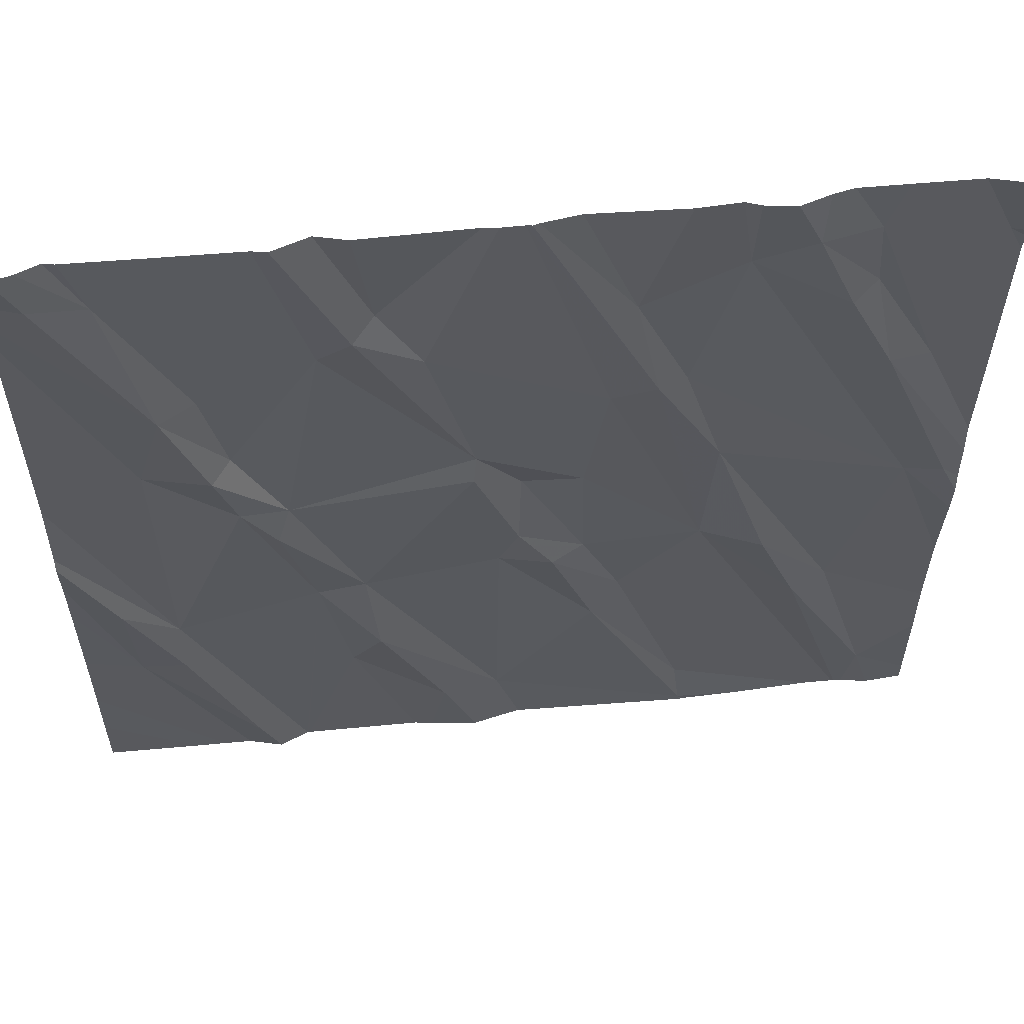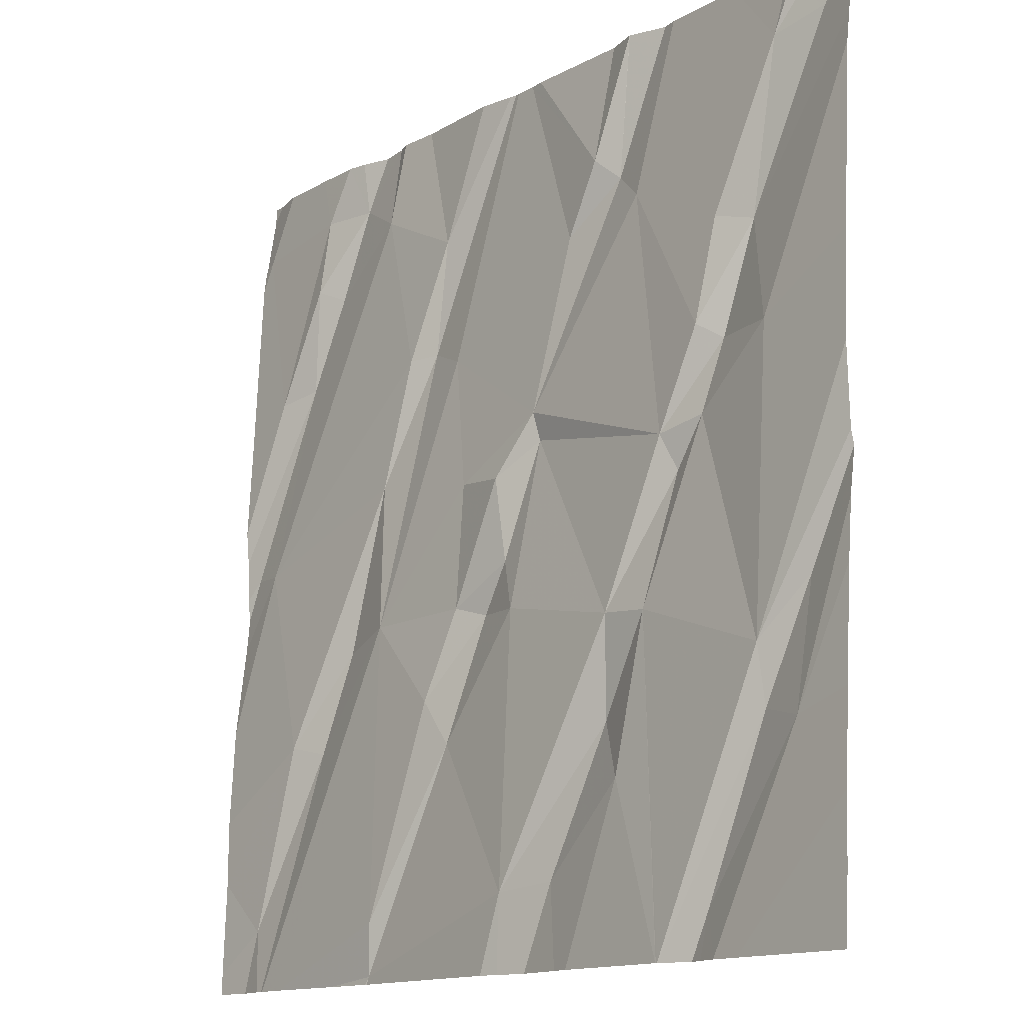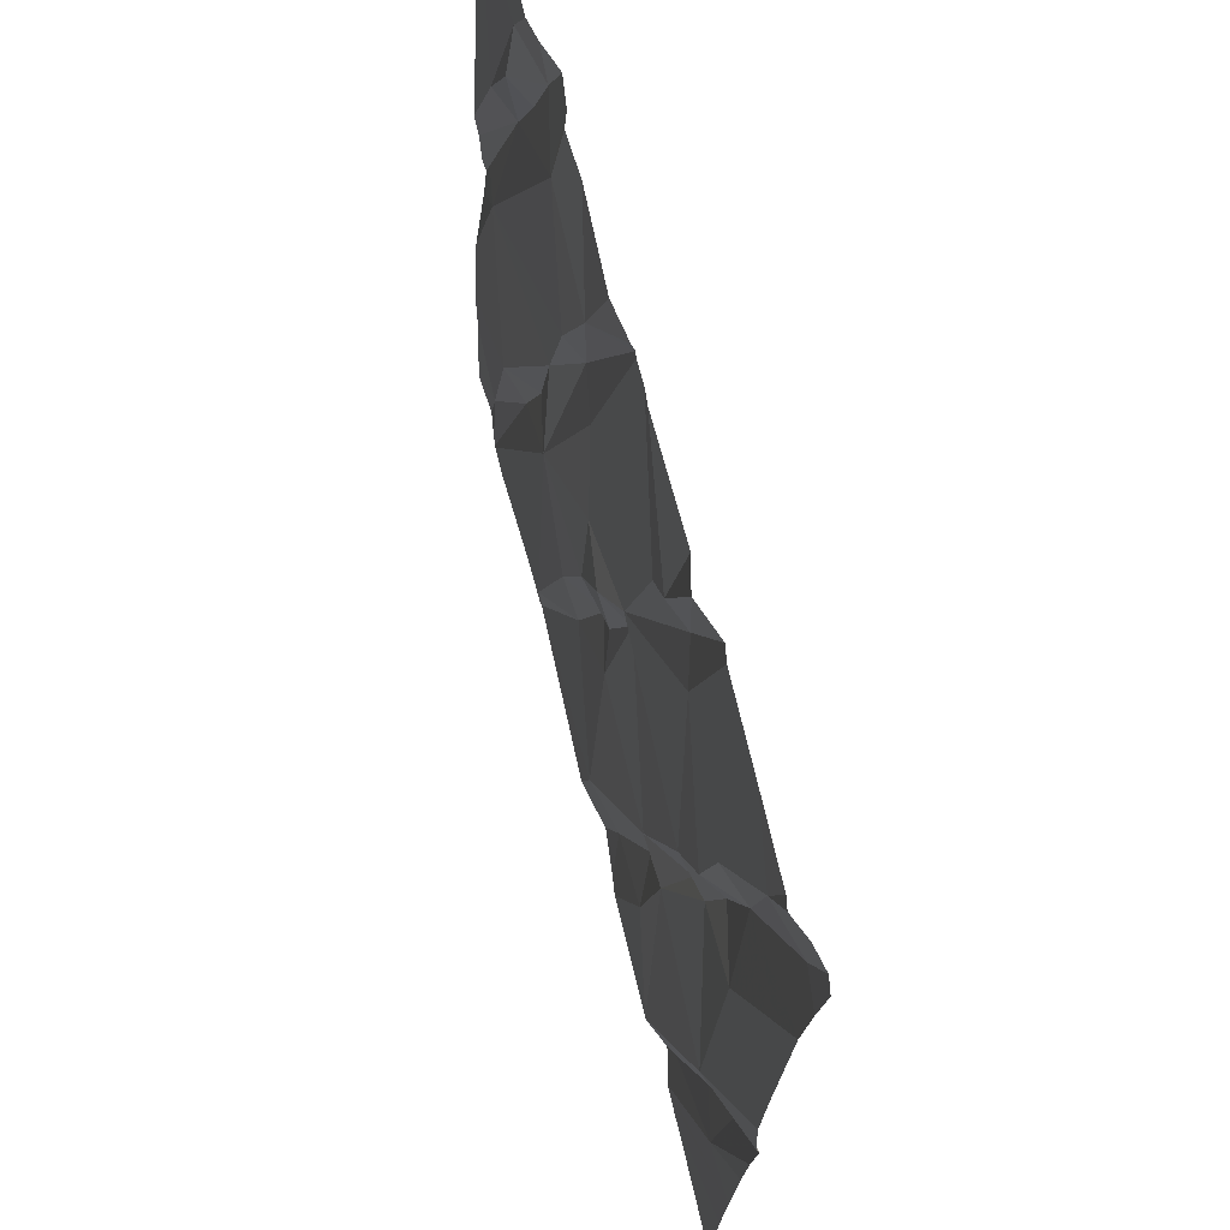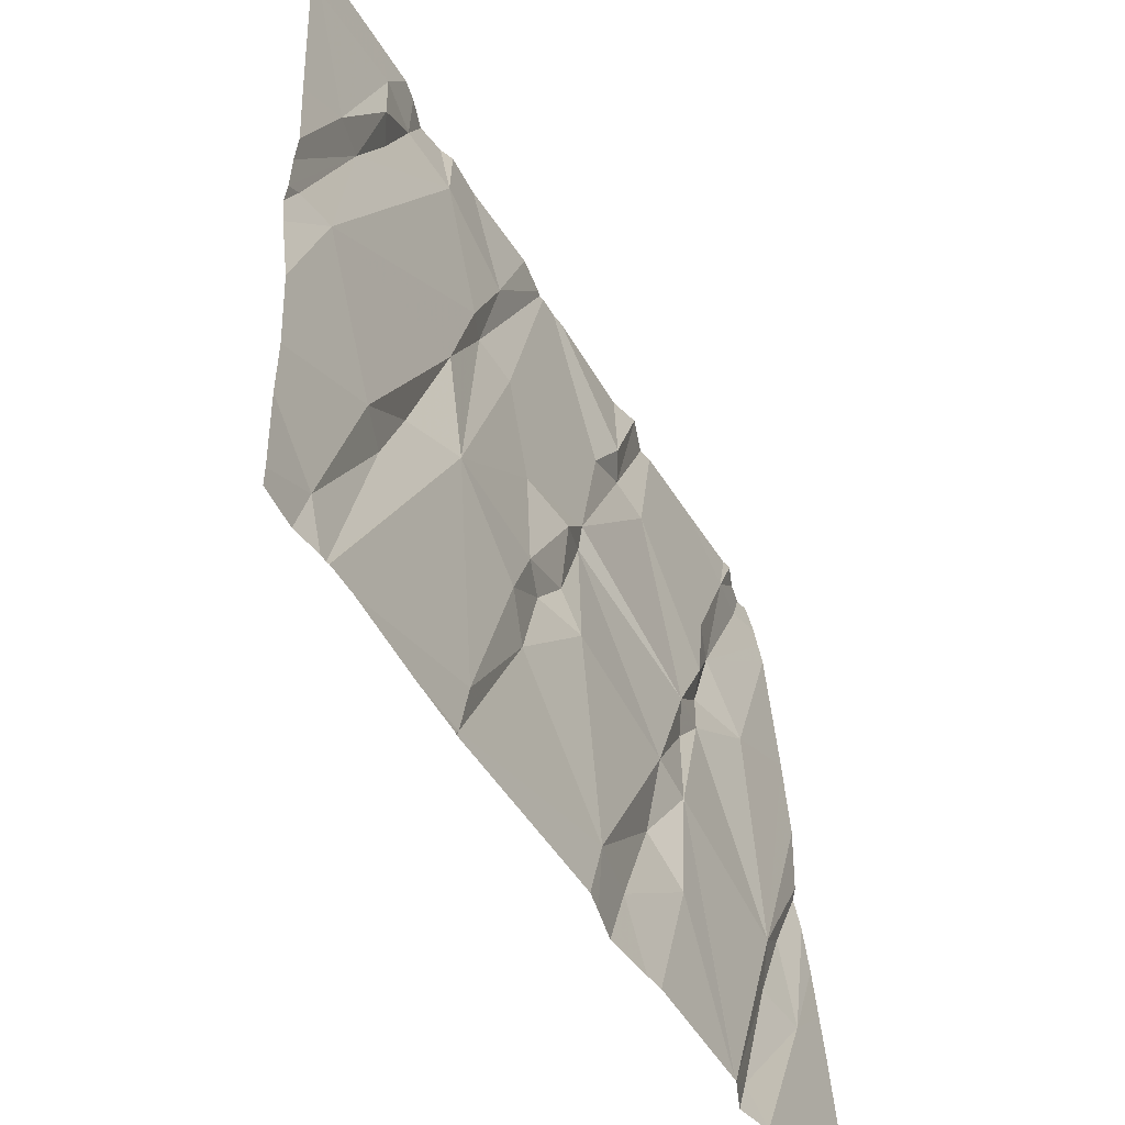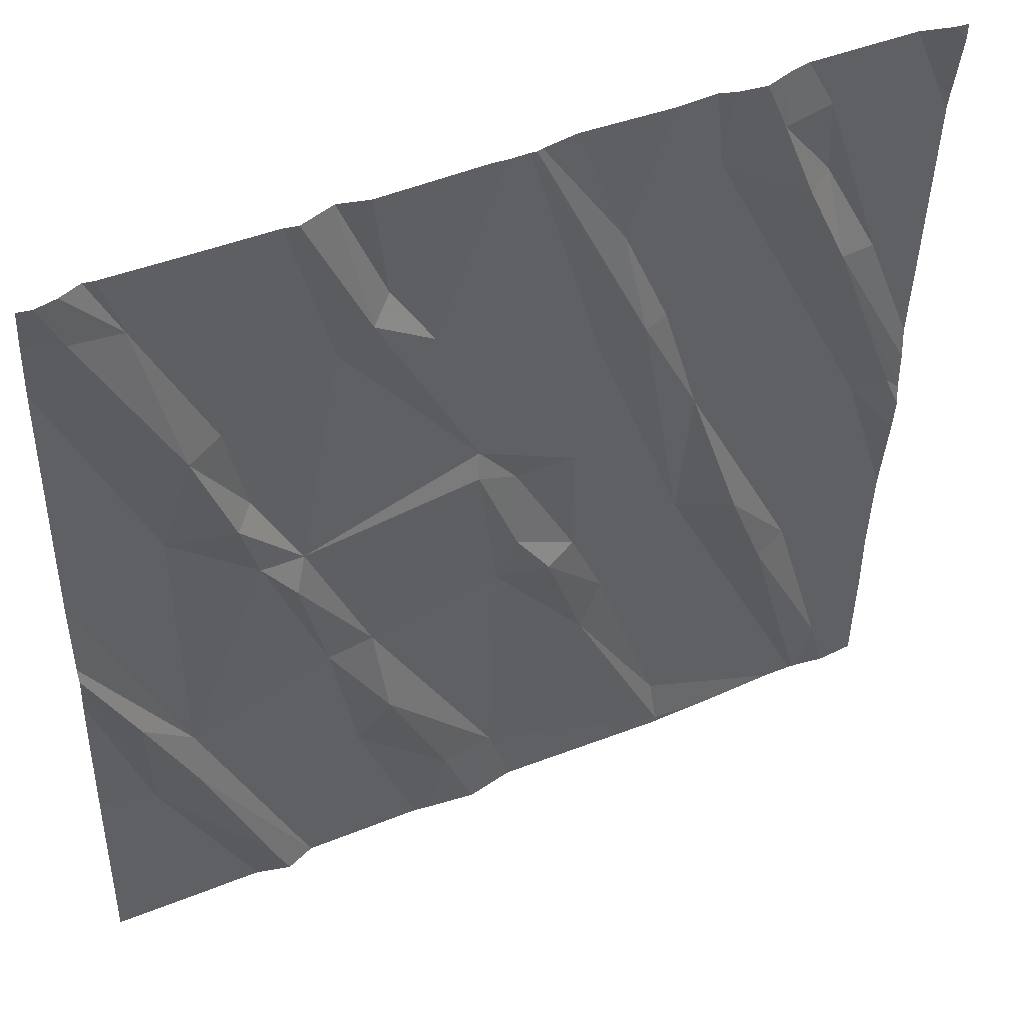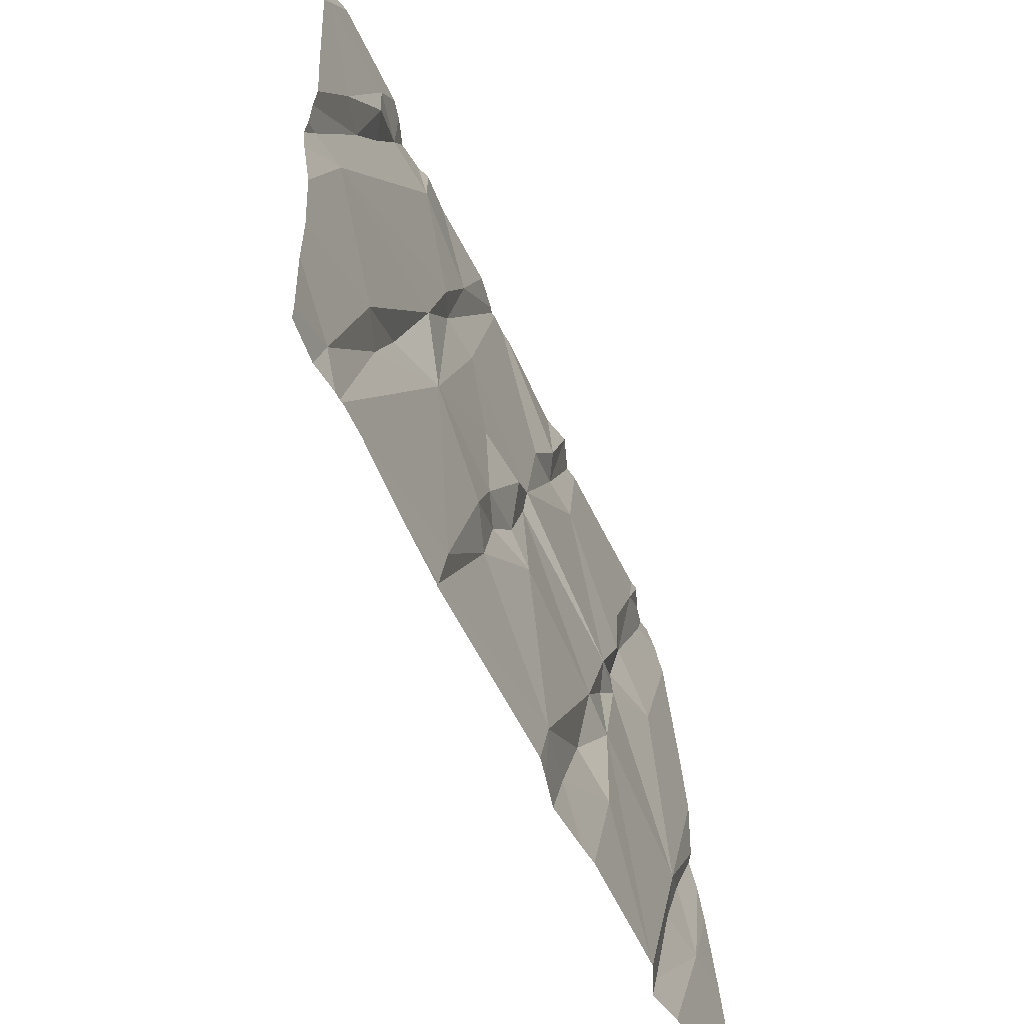
<metadata>
{"format":"obj","ext":"obj","renderer":"f3d","projection":"perspective","resolution":1024,"background":"white","views":[{"elev":56.0,"azim":-5.6,"up":"+Y"},{"elev":-13.9,"azim":-129.1,"up":"+Y"},{"elev":68.9,"azim":-103.4,"up":"+Y"},{"elev":-53.1,"azim":120.9,"up":"+Y"},{"elev":45.7,"azim":-24.9,"up":"+Y"},{"elev":-60.5,"azim":115.5,"up":"+Y"}]}
</metadata>
<code>
v -122.1 266.2 500.7
v -122.9 266.2 500.7
v -122.3 266.2 500.7
v -122.9 266.2 500.7
v -122 264.3 500.6
v -122 264.3 500.6
v -122.8 264.3 500.6
v -122 264.5 500.7
v -122.8 266.2 500.7
v -122.2 264.8 500.7
v -122.4 265.1 500.7
v -122.1 264.9 500.7
v -122.7 264.8 500.7
v -122.9 264.5 500.7
v -122.9 265.1 500.7
v -122.4 264.4 500.7
v -122.7 266.2 500.7
v -122.4 266.2 500.7
v -122.3 266.2 500.8
v -121.9 266.2 500.7
v -122.4 264.5 500.6
v -122.6 264.9 500.7
v -122.8 265.1 500.7
v -122.7 265.1 500.7
v -122.3 265.1 500.7
v -122 265.3 500.7
v -123 264.5 500.7
v -123.2 264.7 500.7
v -123.1 264.8 500.7
v -122 266.2 500.7
v -122.2 266.2 500.7
v -123.3 265 500.7
v -121.9 265.6 500.7
v -121.9 265.4 500.7
v -123.7 264.8 500.7
v -123.6 264.9 500.7
v -123.4 264.4 500.7
v -123.6 264.8 500.7
v -123.2 265 500.7
v -123.7 265 500.7
v -121.9 264.7 500.6
v -122.9 264.3 500.7
v -122.5 264.3 500.7
v -122.4 264.3 500.7
v -121.9 266.1 500.7
v -122 265.7 500.7
v -121.9 265.3 500.7
v -122.6 266 500.7
v -122.5 265.7 500.7
v -122.1 265.9 500.7
v -122.9 265.5 500.7
v -123 265.8 500.7
v -122.4 265.4 500.7
v -122.7 265.4 500.7
v -122.8 265.2 500.7
v -122.8 265.4 500.7
v -122.6 265.7 500.7
v -122.6 265.7 500.7
v -122.1 265.7 500.7
v -122.4 266.1 500.7
v -122.2 265.9 500.7
v -122.2 266.1 500.7
v -122.3 266.1 500.7
v -123.6 265.5 500.7
v -123.4 265.4 500.7
v -123.3 265.4 500.7
v -122.9 265.4 500.7
v -123.1 265.9 500.8
v -123.2 265.9 500.7
v -123.4 265.8 500.7
v -123.4 265.5 500.8
v -123.5 265.7 500.8
v -123.4 265.6 500.7
v -121.9 264.4 500.6
v -123.3 265.3 500.7
v -121.9 266 500.7
v -121.9 266.1 500.7
v -123.1 266 500.7
v -121.9 264.9 500.7
v -122 264.3 500.6
v -123.6 266.1 500.7
v -122.8 266.2 500.7
v -123.7 266.1 500.8
v -121.9 264.6 500.6
v -123.8 264.8 500.7
v -123.8 264.6 500.7
v -123.8 264.5 500.7
v -122.8 266.2 500.7
v -123.8 266 500.7
v -123.8 265.6 500.7
v -123.8 265.3 500.7
v -123.8 265.2 500.7
v -123.8 265.4 500.7
v -123.8 266.1 500.8
v -123.8 265.1 500.7
v -123.8 265 500.7
v -123.8 264.9 500.7
v -123.8 266.1 500.8
v -121.9 265.2 500.7
v -121.9 265.2 500.7
v -121.9 265.1 500.7
v -121.9 265.3 500.7
v -121.9 266.1 500.7
v -121.9 266.2 500.7
v -122.1 264.3 500.6
v -122.1 264.3 500.6
v -122.3 264.3 500.6
v -122.4 264.3 500.7
v -123.1 264.3 500.7
v -123.3 264.3 500.7
v -123.5 264.3 500.7
v -123.5 264.3 500.7
v -123.3 264.3 500.7
v -123.3 264.3 500.7
v -123.4 264.3 500.7
v -123.4 264.3 500.7
v -123.3 264.3 500.7
v -123.3 264.3 500.7
v -122.9 264.3 500.7
v -123 264.3 500.7
v -123.5 264.3 500.7
v -123.6 264.3 500.7
v -123.7 264.3 500.7
v -123.8 264.3 500.7
v -121.9 264.3 500.6
v -121.9 264.3 500.6
v -122.4 266.2 500.7
v -122.5 266.2 500.7
v -123.7 266.2 500.8
v -123.6 266.2 500.8
v -123.2 266.2 500.7
v -123.2 266.2 500.7
v -123.3 266.2 500.8
v -123.5 266.2 500.8
v -123.8 266.2 500.8
v -123.3 266.2 500.8
v -123.1 266.2 500.8
v -123.7 266.2 500.8
v -123.8 266.2 500.8
v -123.7 266.2 500.8
v -122 266.2 500.7
v -121.9 266.2 500.7
v -121.9 266.2 500.7
f 133 69 68
f 8 10 6
f 15 14 13
f 16 14 7
f 132 68 131
f 131 78 137
f 11 21 105
f 12 8 84
f 16 21 13
f 22 13 21
f 14 16 13
f 105 16 107
f 23 15 13
f 13 22 23
f 10 12 25
f 11 22 21
f 12 10 8
f 130 81 134
f 6 11 106
f 26 12 41
f 29 28 27
f 29 32 28
f 111 85 121
f 38 37 113
f 27 14 29
f 129 81 130
f 102 59 99
f 37 35 111
f 36 38 114
f 38 35 37
f 110 32 118
f 15 39 14
f 36 40 38
f 35 38 40
f 32 36 117
f 39 29 14
f 42 27 119
f 128 48 127
f 27 28 109
f 107 16 108
f 127 60 18
f 11 10 25
f 25 12 53
f 11 24 22
f 11 54 24
f 23 24 55
f 100 26 101
f 24 54 56
f 58 57 11
f 34 59 102
f 26 49 53
f 60 49 26
f 60 48 49
f 11 53 58
f 59 47 99
f 49 58 53
f 24 56 55
f 11 25 53
f 59 60 26
f 52 51 57
f 58 49 48
f 61 59 50
f 76 46 33
f 52 57 82
f 82 58 88
f 56 54 51
f 57 51 54
f 24 23 22
f 57 54 11
f 26 53 12
f 106 11 105
f 23 55 15
f 50 46 62
f 26 47 59
f 63 60 61
f 59 61 60
f 46 50 59
f 61 50 63
f 36 65 64
f 32 65 36
f 66 39 67
f 67 51 66
f 51 52 68
f 72 71 73
f 68 69 51
f 52 78 68
f 75 66 65
f 105 21 16
f 15 55 67
f 32 39 75
f 75 65 32
f 71 64 65
f 29 39 32
f 75 39 66
f 40 36 91
f 66 73 71
f 51 67 56
f 51 69 66
f 78 52 4
f 36 64 90
f 69 70 73
f 72 64 71
f 69 73 66
f 67 55 56
f 70 72 73
f 39 15 67
f 89 72 94
f 71 65 66
f 101 26 79
f 19 63 3
f 100 47 26
f 35 40 92
f 44 16 43
f 30 103 141
f 63 62 31
f 50 62 63
f 88 48 9
f 18 63 19
f 45 62 46
f 1 45 30
f 48 60 127
f 68 78 131
f 81 69 133
f 83 72 81
f 72 70 81
f 94 83 98
f 42 14 27
f 81 70 69
f 133 68 136
f 99 47 100
f 34 46 59
f 85 35 97
f 85 86 112
f 18 60 63
f 112 87 122
f 17 48 128
f 33 46 34
f 89 64 72
f 90 64 89
f 76 45 46
f 43 16 7
f 91 36 93
f 92 40 91
f 7 14 42
f 93 36 90
f 77 45 76
f 94 72 83
f 79 26 41
f 95 35 92
f 96 35 95
f 97 35 96
f 41 12 84
f 5 8 6
f 74 8 80
f 6 10 11
f 98 83 135
f 135 81 138
f 9 48 17
f 84 8 74
f 103 45 77
f 80 8 5
f 103 104 20
f 108 16 44
f 109 28 110
f 3 63 31
f 110 28 32
f 111 35 85
f 30 45 103
f 20 104 142
f 112 86 87
f 113 37 115
f 114 38 113
f 31 62 1
f 115 37 116
f 116 37 111
f 1 62 45
f 117 36 114
f 118 32 117
f 2 78 4
f 119 27 120
f 88 58 48
f 120 27 109
f 121 85 112
f 122 87 123
f 4 52 82
f 123 87 124
f 82 57 58
f 125 74 80
f 126 74 125
f 134 81 133
f 135 83 81
f 136 68 132
f 137 78 2
f 138 81 140
f 139 98 135
f 140 81 129
f 141 103 20
f 142 104 143

</code>
